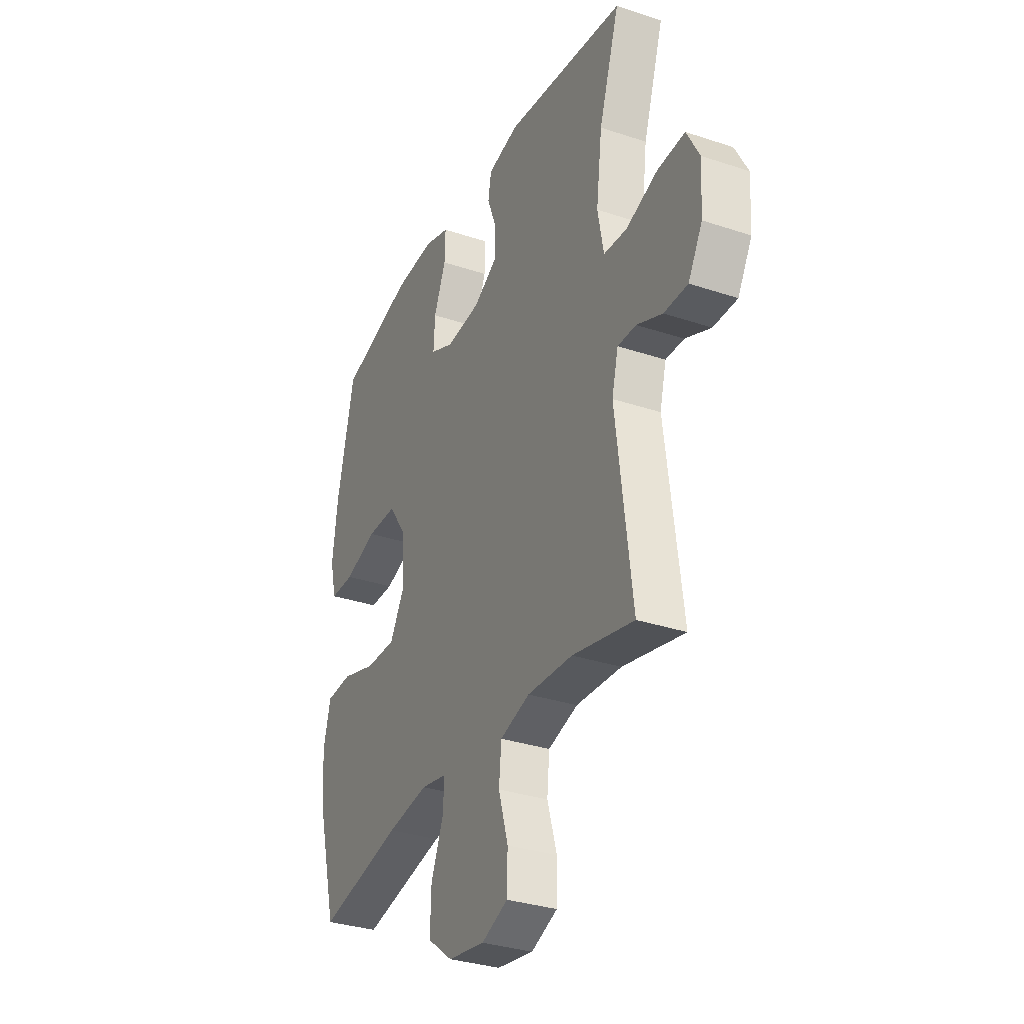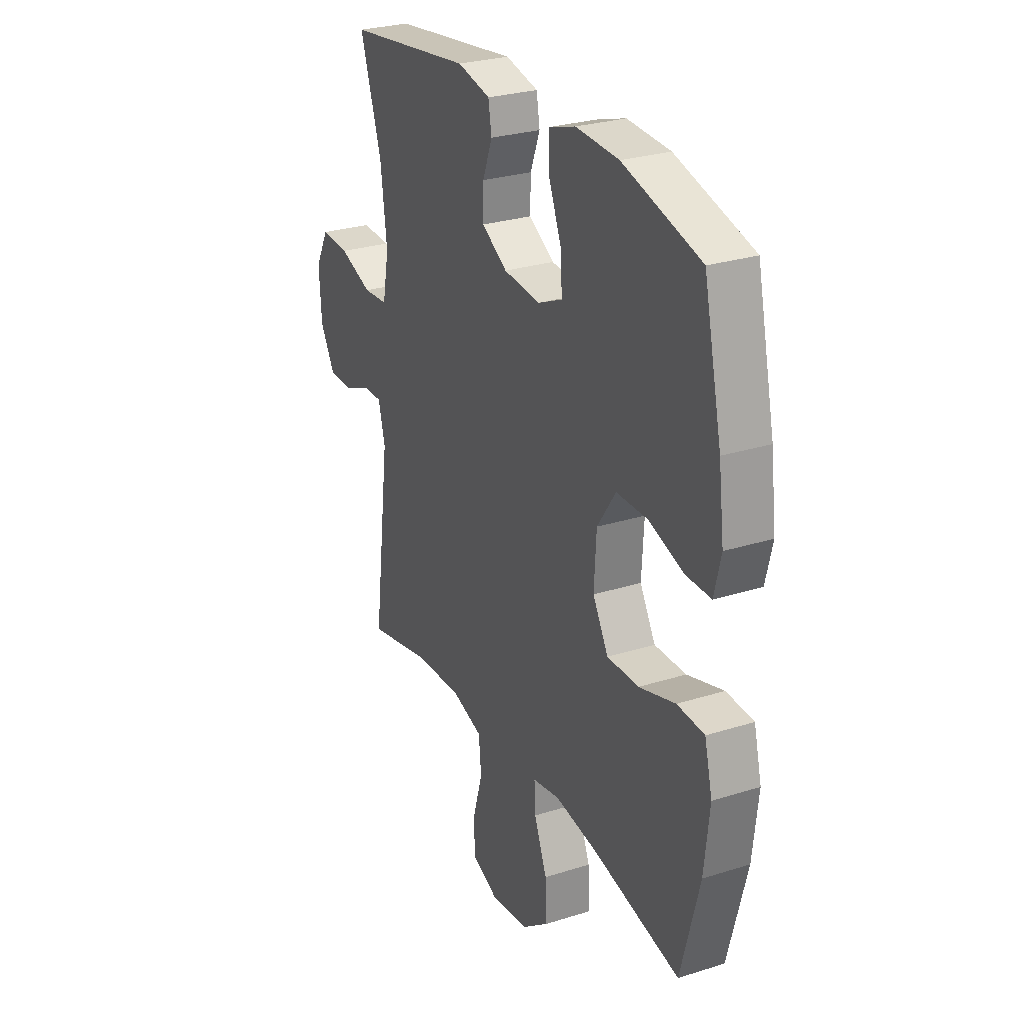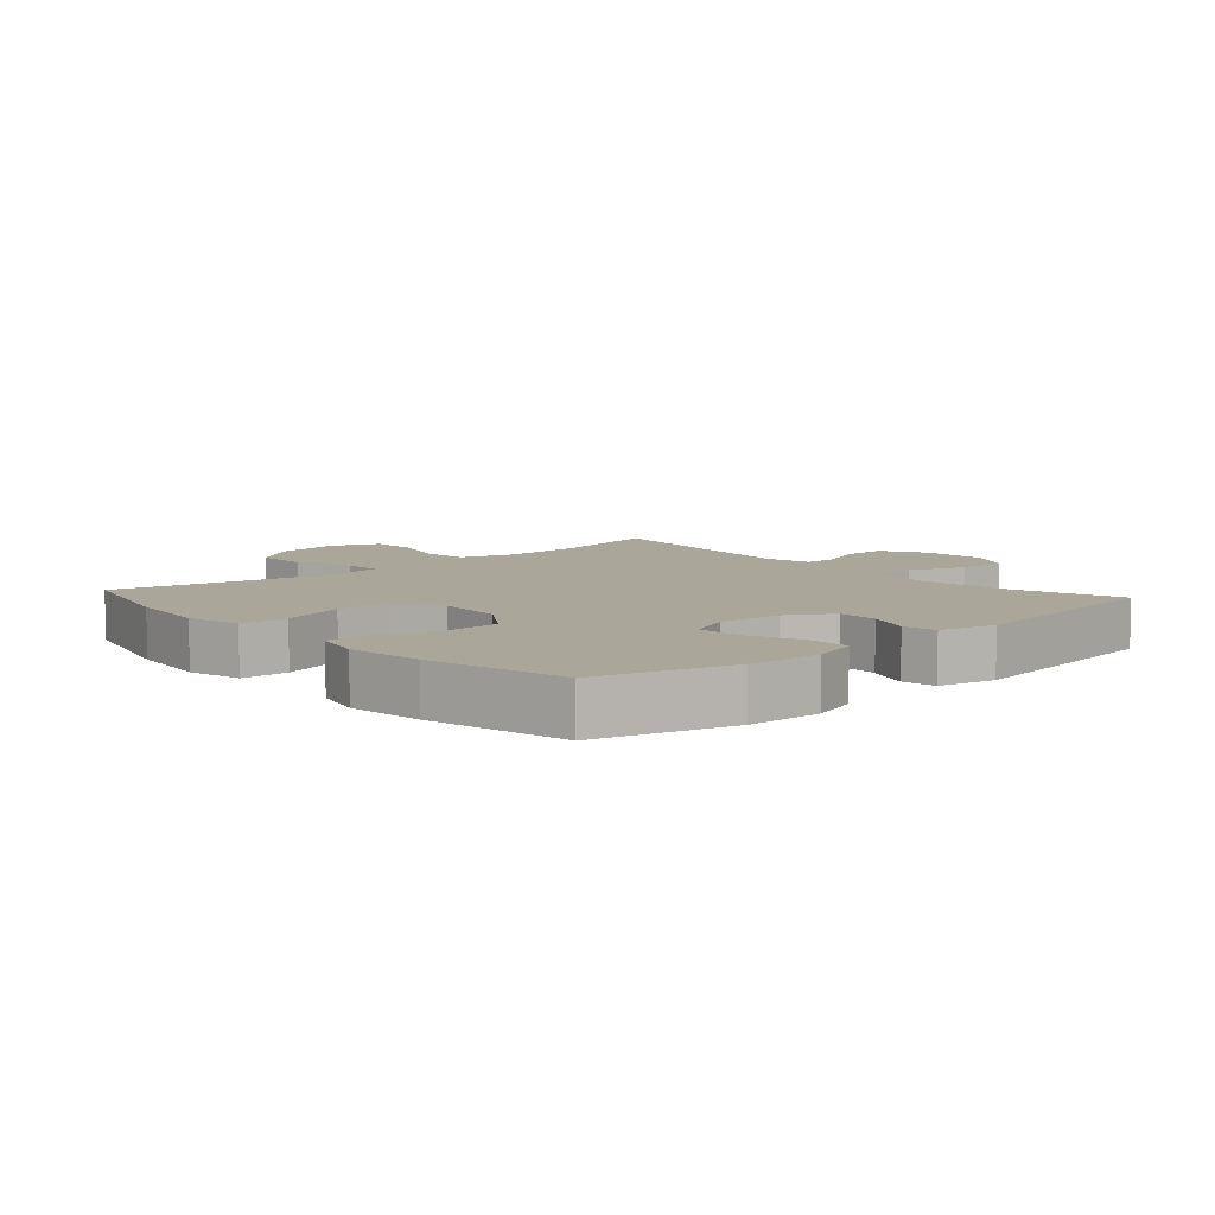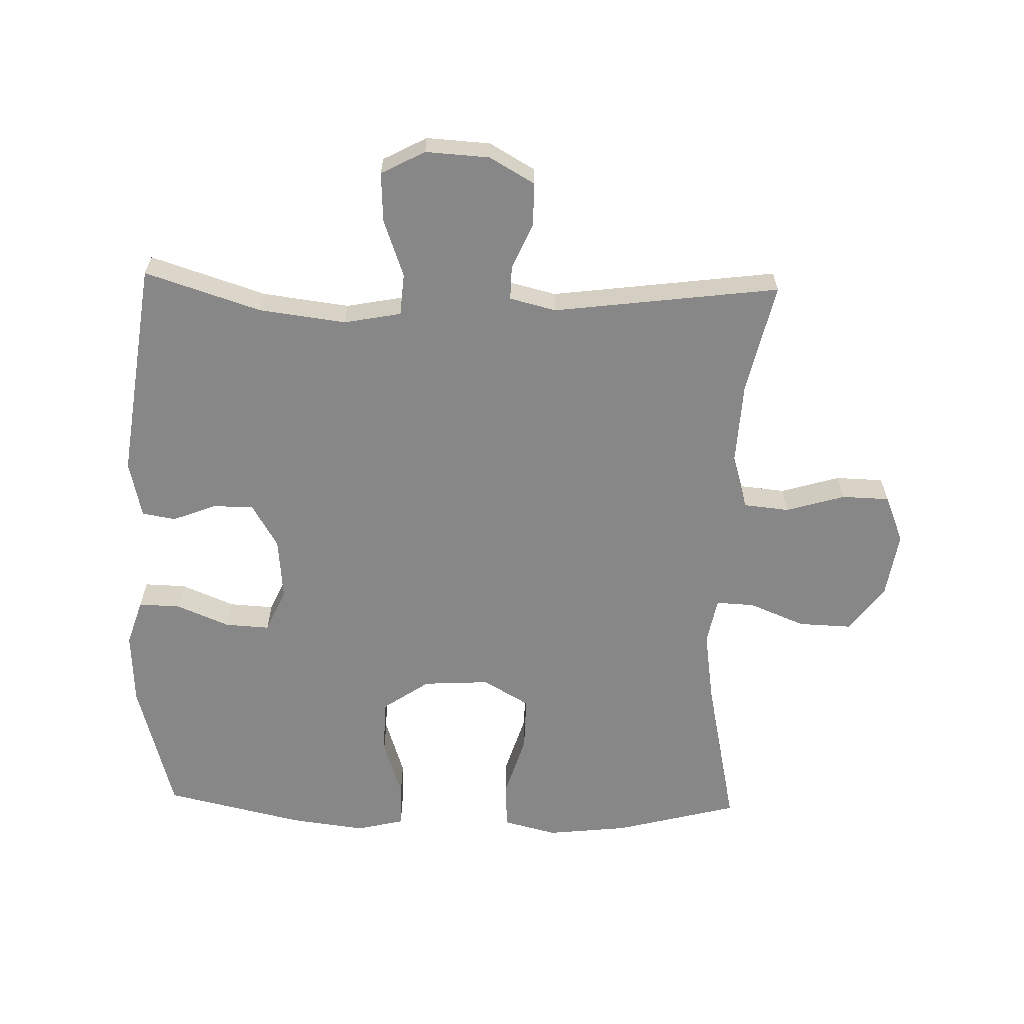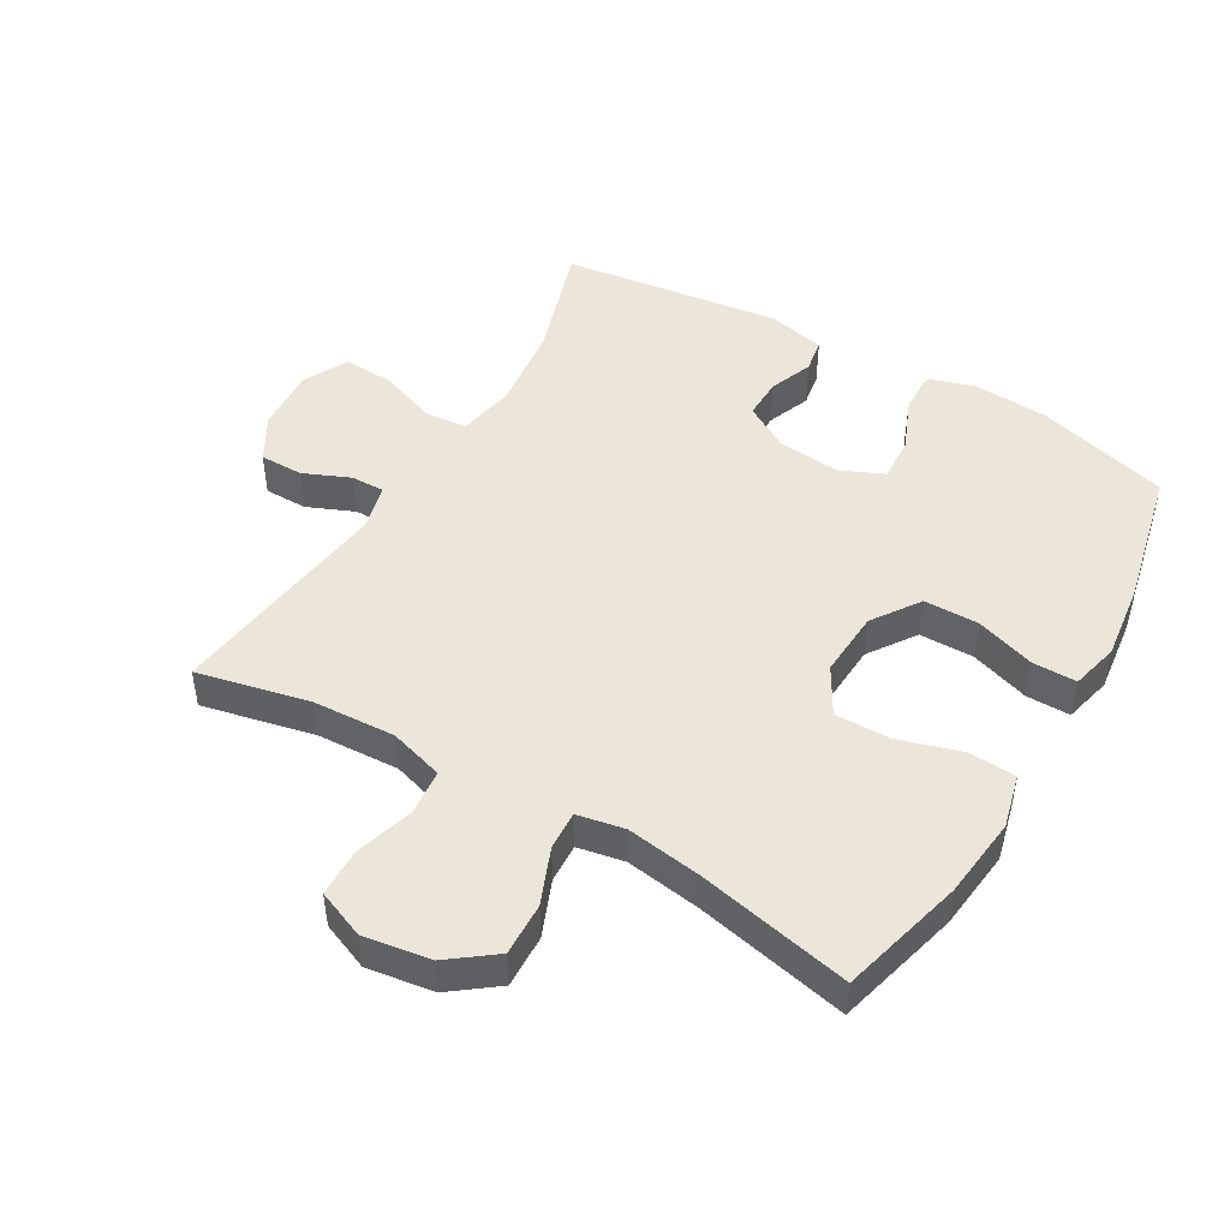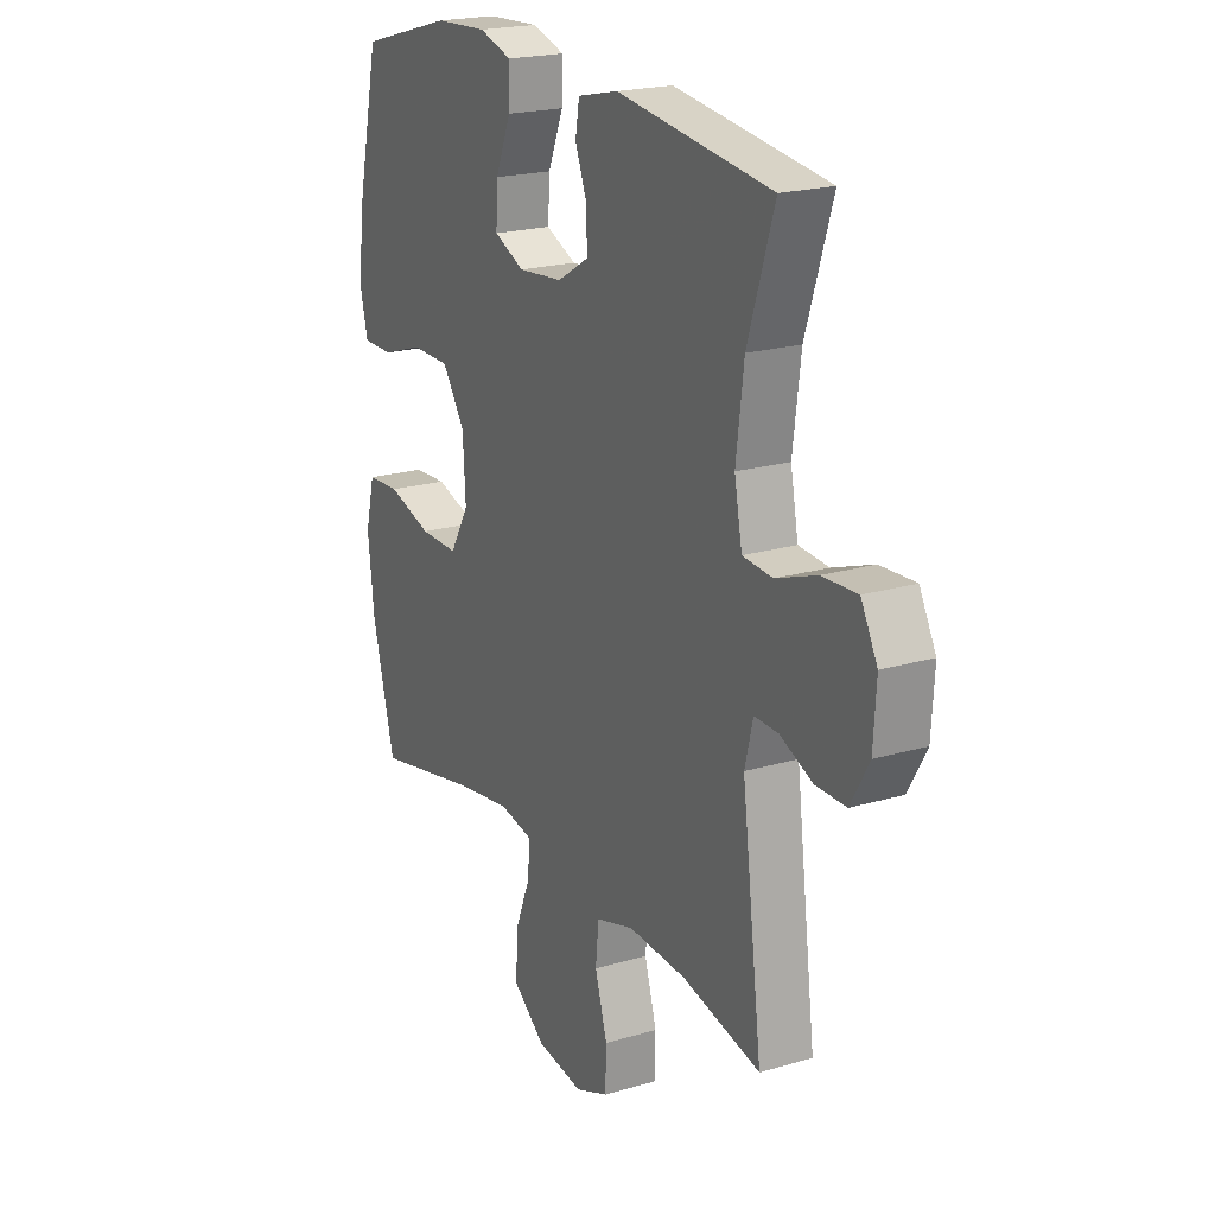
<metadata>
{"format":"obj","ext":"obj","renderer":"f3d","projection":"perspective","resolution":1024,"background":"white","views":[{"elev":-32.5,"azim":65.1,"up":"+Z"},{"elev":27.7,"azim":-115.7,"up":"+Z"},{"elev":7.8,"azim":-41.7,"up":"+Y"},{"elev":-62.4,"azim":88.4,"up":"+Y"},{"elev":47.5,"azim":-149.6,"up":"+Y"},{"elev":20.6,"azim":61.9,"up":"+Z"}]}
</metadata>
<code>
v 0.5 0.07 0.5
v 0.442 0.07 0.32
v 0.425 0.07 0.186
v 0.442 0.07 0.097
v 0.508 0.07 0.092
v 0.597 0.07 0.124
v 0.674 0.07 0.128
v 0.71 0.07 0.06
v 0.704 0.07 -0.039
v 0.664 0.07 -0.109
v 0.597 0.07 -0.109
v 0.525 0.07 -0.078
v 0.473 0.07 -0.077
v 0.455 0.07 -0.149
v 0.5 0.07 -0.5
v 0.327 0.07 -0.461
v 0.199 0.07 -0.454
v 0.115 0.07 -0.479
v 0.108 0.07 -0.55
v 0.135 0.07 -0.641
v 0.133 0.07 -0.715
v 0.059 0.07 -0.745
v -0.044 0.07 -0.729
v -0.115 0.07 -0.675
v -0.112 0.07 -0.593
v -0.077 0.07 -0.507
v -0.074 0.07 -0.447
v -0.147 0.07 -0.433
v -0.263 0.07 -0.45
v -0.5 0.07 -0.5
v -0.55 0.07 -0.308
v -0.564 0.07 -0.182
v -0.543 0.07 -0.099
v -0.47 0.07 -0.095
v -0.372 0.07 -0.125
v -0.287 0.07 -0.126
v -0.245 0.07 -0.054
v -0.251 0.07 0.049
v -0.301 0.07 0.122
v -0.386 0.07 0.123
v -0.478 0.07 0.093
v -0.546 0.07 0.093
v -0.564 0.07 0.167
v -0.549 0.07 0.284
v -0.5 0.07 0.5
v -0.292 0.07 0.557
v -0.177 0.07 0.563
v -0.105 0.07 0.54
v -0.107 0.07 0.475
v -0.141 0.07 0.393
v -0.145 0.07 0.324
v -0.078 0.07 0.294
v 0.02 0.07 0.303
v 0.089 0.07 0.344
v 0.088 0.07 0.407
v 0.062 0.07 0.474
v 0.071 0.07 0.526
v 0.16 0.07 0.546
v 0.5 0 0.5
v 0.442 0 0.32
v 0.425 0 0.186
v 0.442 0 0.097
v 0.508 0 0.092
v 0.597 0 0.124
v 0.674 0 0.128
v 0.71 0 0.06
v 0.704 0 -0.039
v 0.664 0 -0.109
v 0.597 0 -0.109
v 0.525 0 -0.078
v 0.473 0 -0.077
v 0.455 0 -0.149
v 0.5 0 -0.5
v 0.327 0 -0.461
v 0.199 0 -0.454
v 0.115 0 -0.479
v 0.108 0 -0.55
v 0.135 0 -0.641
v 0.133 0 -0.715
v 0.059 0 -0.745
v -0.044 0 -0.729
v -0.115 0 -0.675
v -0.112 0 -0.593
v -0.077 0 -0.507
v -0.074 0 -0.447
v -0.147 0 -0.433
v -0.263 0 -0.45
v -0.5 0 -0.5
v -0.55 0 -0.308
v -0.564 0 -0.182
v -0.543 0 -0.099
v -0.47 0 -0.095
v -0.372 0 -0.125
v -0.287 0 -0.126
v -0.245 0 -0.054
v -0.251 0 0.049
v -0.301 0 0.122
v -0.386 0 0.123
v -0.478 0 0.093
v -0.546 0 0.093
v -0.564 0 0.167
v -0.549 0 0.284
v -0.5 0 0.5
v -0.292 0 0.557
v -0.177 0 0.563
v -0.105 0 0.54
v -0.107 0 0.475
v -0.141 0 0.393
v -0.145 0 0.324
v -0.078 0 0.294
v 0.02 0 0.303
v 0.089 0 0.344
v 0.088 0 0.407
v 0.062 0 0.474
v 0.071 0 0.526
v 0.16 0 0.546
f 58 1 2
f 57 58 2
f 56 57 2
f 55 56 2
f 54 55 2 3
f 53 54 3 4
f 52 53 4
f 48 49 50
f 47 48 50
f 46 47 50
f 45 46 50
f 44 45 50
f 43 44 50
f 42 43 50
f 41 42 50
f 40 41 50
f 39 40 50 51
f 38 39 51 52
f 33 34 35
f 32 33 35
f 31 32 35
f 30 31 35
f 29 30 35
f 28 29 35 36
f 27 28 36 37
f 24 25 26
f 23 24 26
f 22 23 26
f 21 22 26
f 20 21 26
f 19 20 26
f 18 19 26 27
f 38 52 4
f 37 38 4
f 27 37 4
f 18 27 4
f 17 18 4
f 10 11 12
f 9 10 12
f 8 9 12
f 7 8 12
f 6 7 12
f 5 6 12
f 5 12 13
f 5 13 14
f 4 5 14
f 17 4 14
f 16 17 14
f 14 15 16
f 60 59 116
f 60 116 115
f 60 115 114
f 60 114 113
f 61 60 113 112
f 62 61 112 111
f 62 111 110
f 108 107 106
f 108 106 105
f 108 105 104
f 108 104 103
f 108 103 102
f 108 102 101
f 108 101 100
f 108 100 99
f 108 99 98
f 109 108 98 97
f 110 109 97 96
f 93 92 91
f 93 91 90
f 93 90 89
f 93 89 88
f 93 88 87
f 94 93 87 86
f 95 94 86 85
f 84 83 82
f 84 82 81
f 84 81 80
f 84 80 79
f 84 79 78
f 84 78 77
f 85 84 77 76
f 62 110 96
f 62 96 95
f 62 95 85
f 62 85 76
f 62 76 75
f 70 69 68
f 70 68 67
f 70 67 66
f 70 66 65
f 70 65 64
f 70 64 63
f 71 70 63
f 72 71 63
f 72 63 62
f 72 62 75
f 72 75 74
f 74 73 72
f 1 59 60 2
f 2 60 61 3
f 3 61 62 4
f 4 62 63 5
f 5 63 64 6
f 6 64 65 7
f 7 65 66 8
f 8 66 67 9
f 9 67 68 10
f 10 68 69 11
f 11 69 70 12
f 12 70 71 13
f 13 71 72 14
f 14 72 73 15
f 15 73 74 16
f 16 74 75 17
f 17 75 76 18
f 18 76 77 19
f 19 77 78 20
f 20 78 79 21
f 21 79 80 22
f 22 80 81 23
f 23 81 82 24
f 24 82 83 25
f 25 83 84 26
f 26 84 85 27
f 27 85 86 28
f 28 86 87 29
f 29 87 88 30
f 30 88 89 31
f 31 89 90 32
f 32 90 91 33
f 33 91 92 34
f 34 92 93 35
f 35 93 94 36
f 36 94 95 37
f 37 95 96 38
f 38 96 97 39
f 39 97 98 40
f 40 98 99 41
f 41 99 100 42
f 42 100 101 43
f 43 101 102 44
f 44 102 103 45
f 45 103 104 46
f 46 104 105 47
f 47 105 106 48
f 48 106 107 49
f 49 107 108 50
f 50 108 109 51
f 51 109 110 52
f 52 110 111 53
f 53 111 112 54
f 54 112 113 55
f 55 113 114 56
f 56 114 115 57
f 57 115 116 58
f 58 116 59 1

</code>
